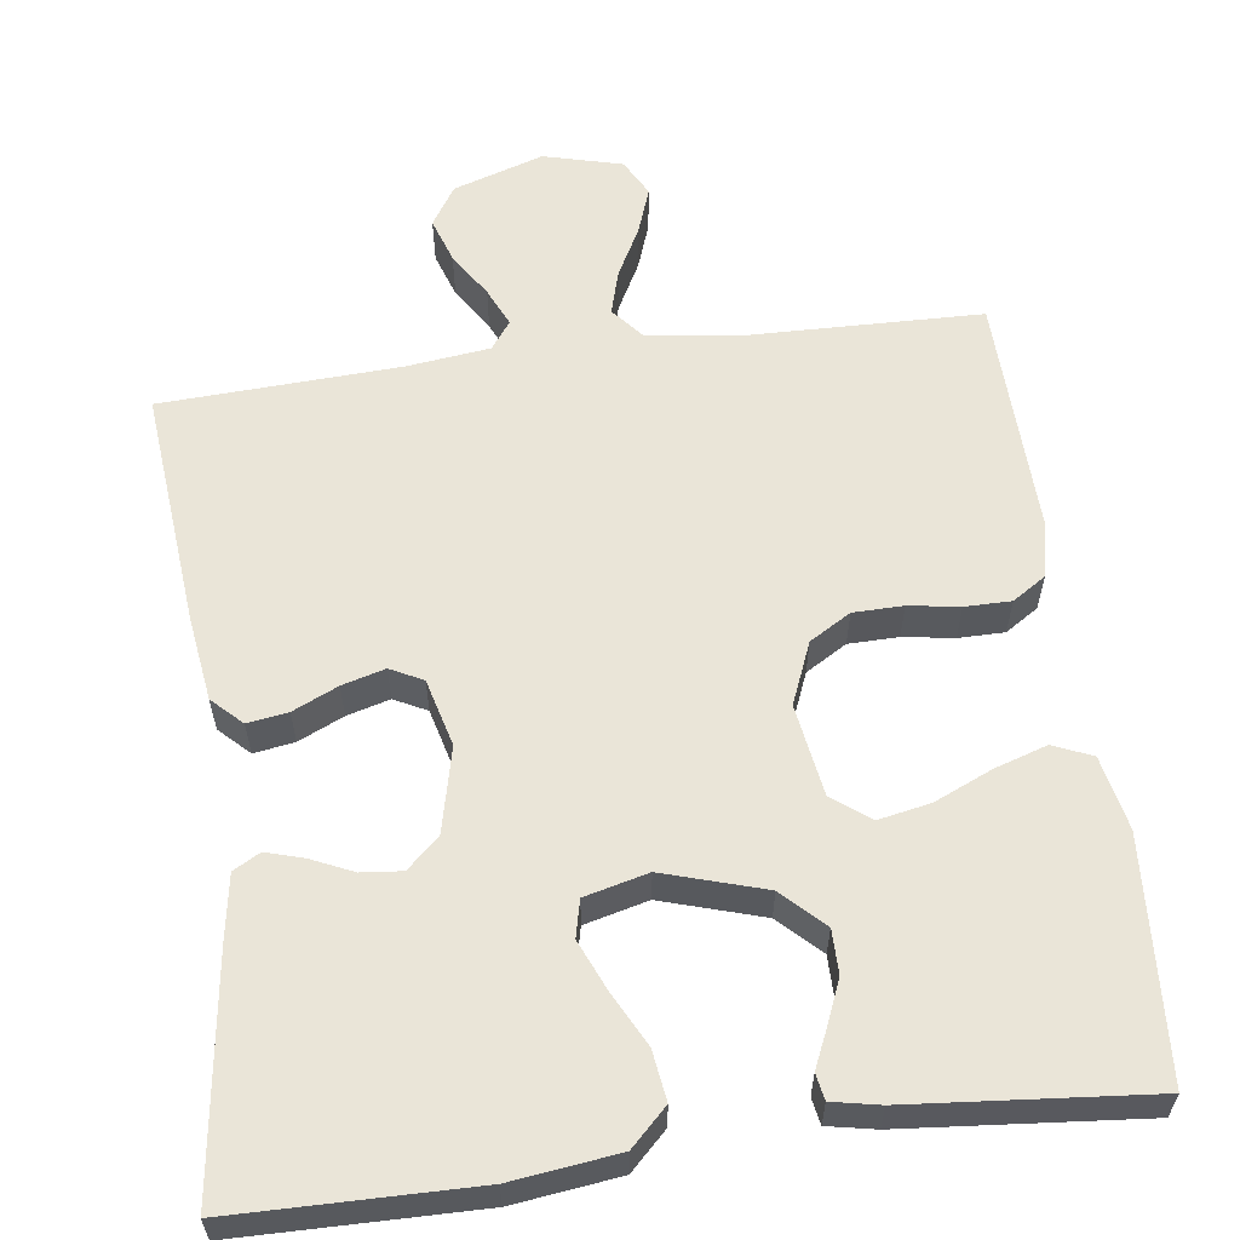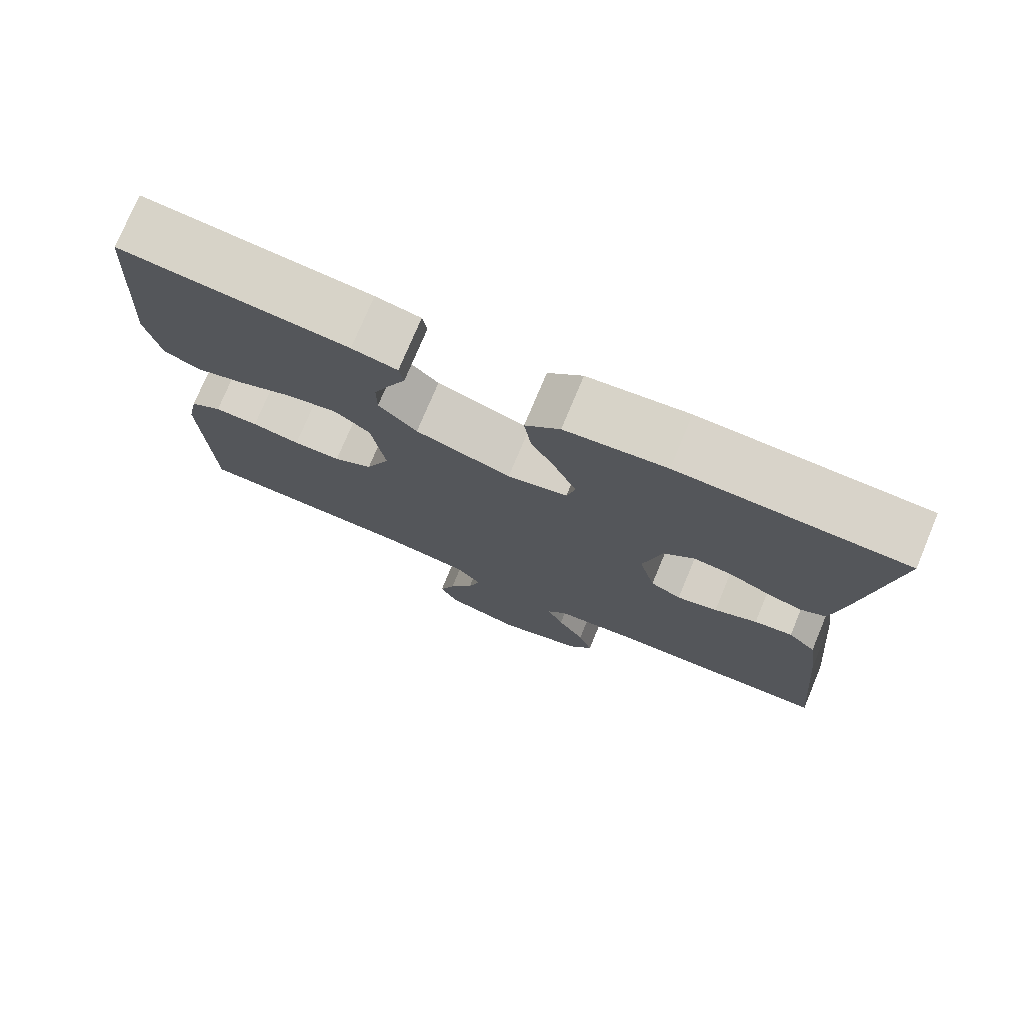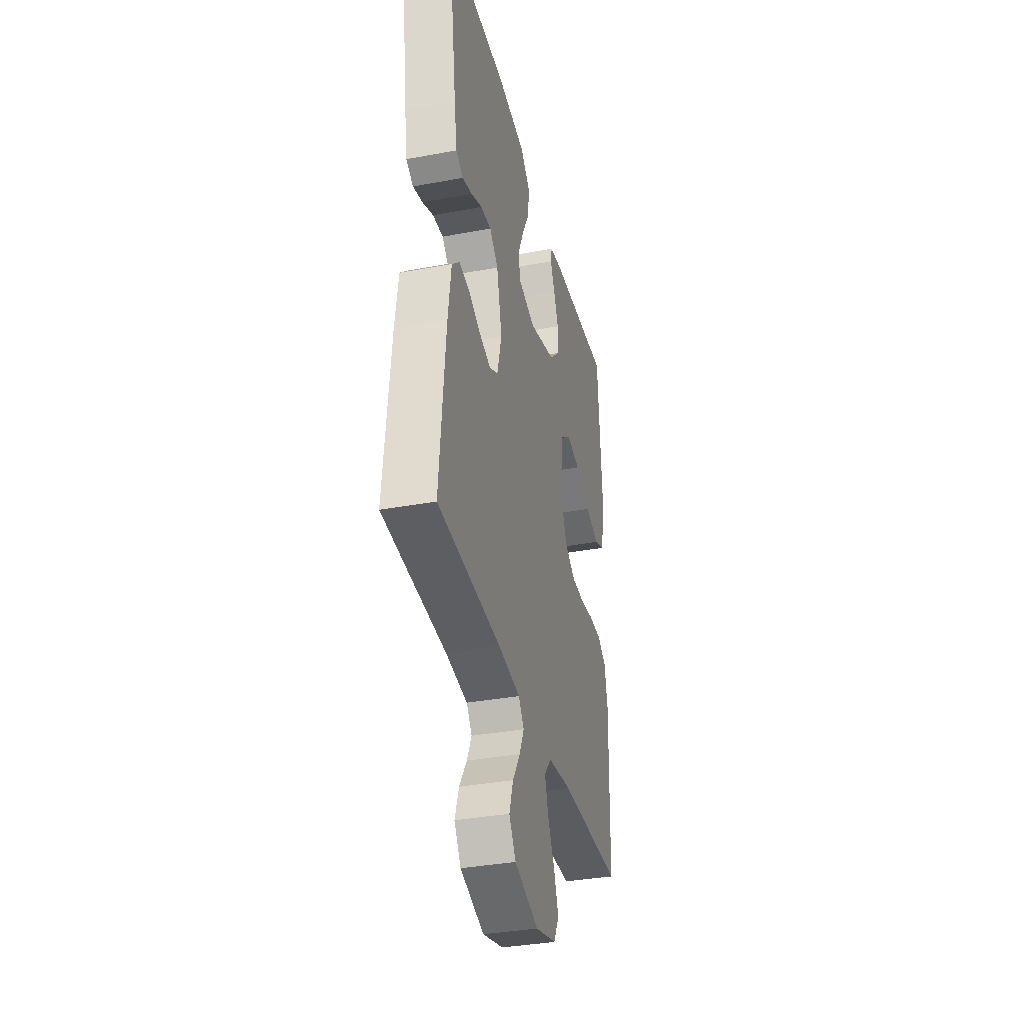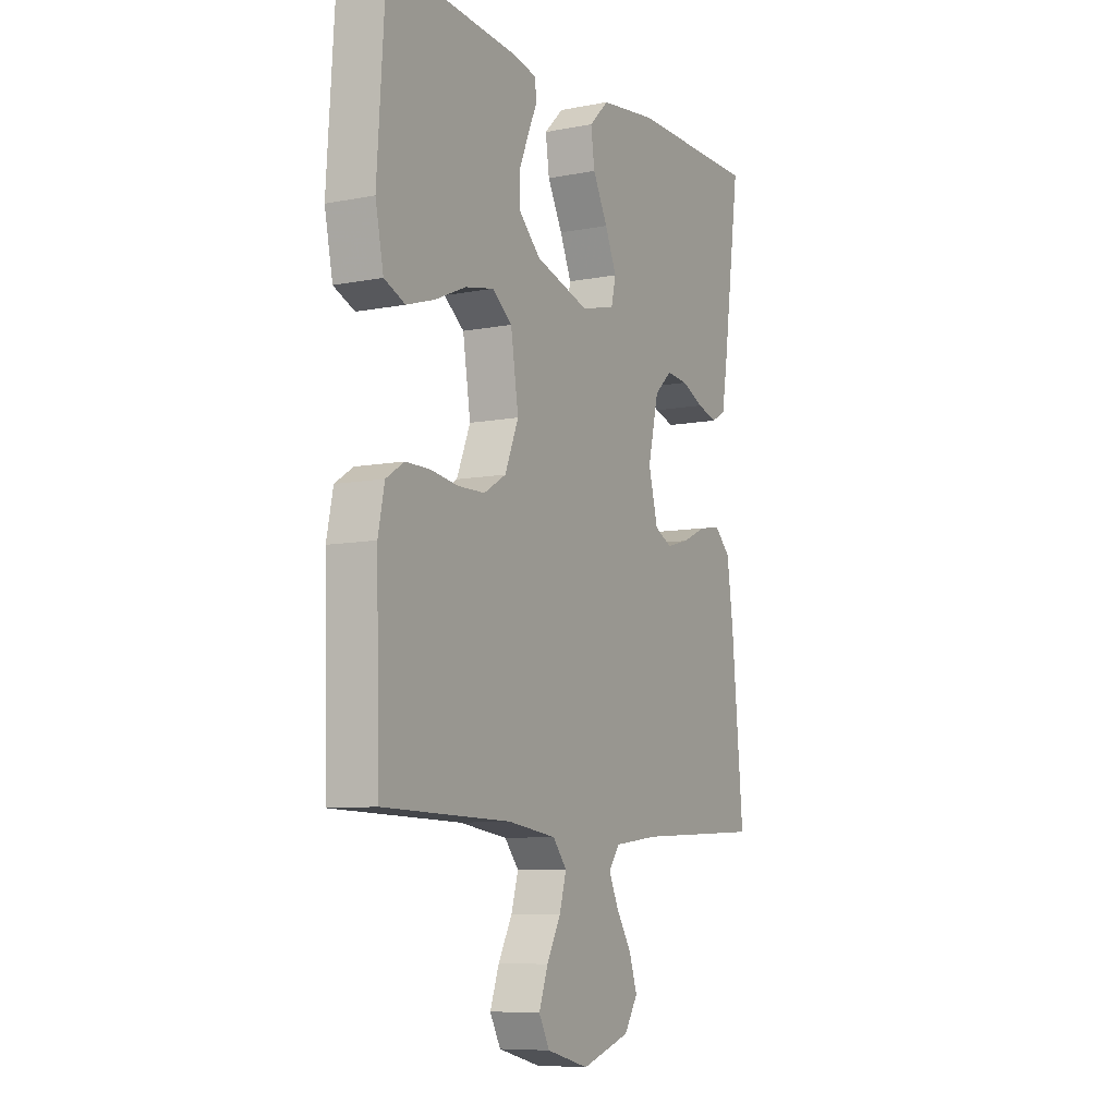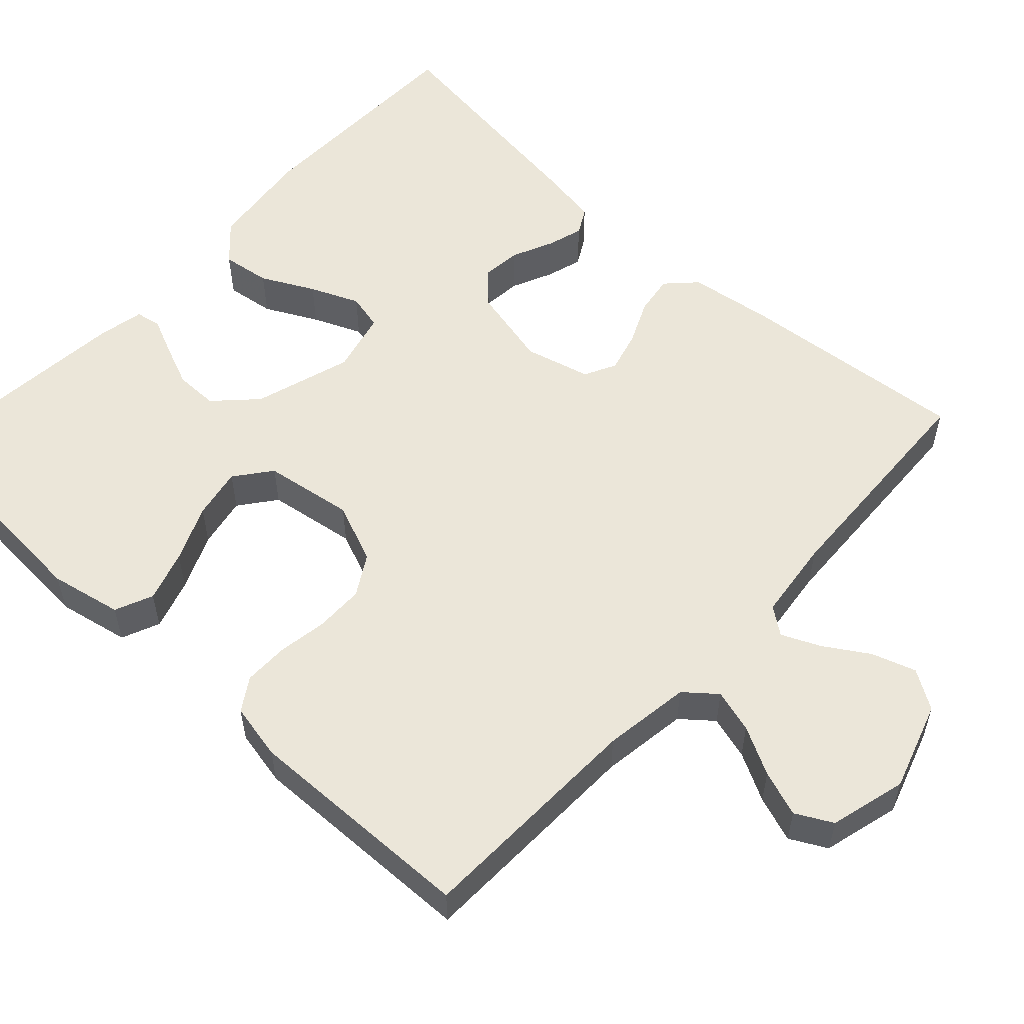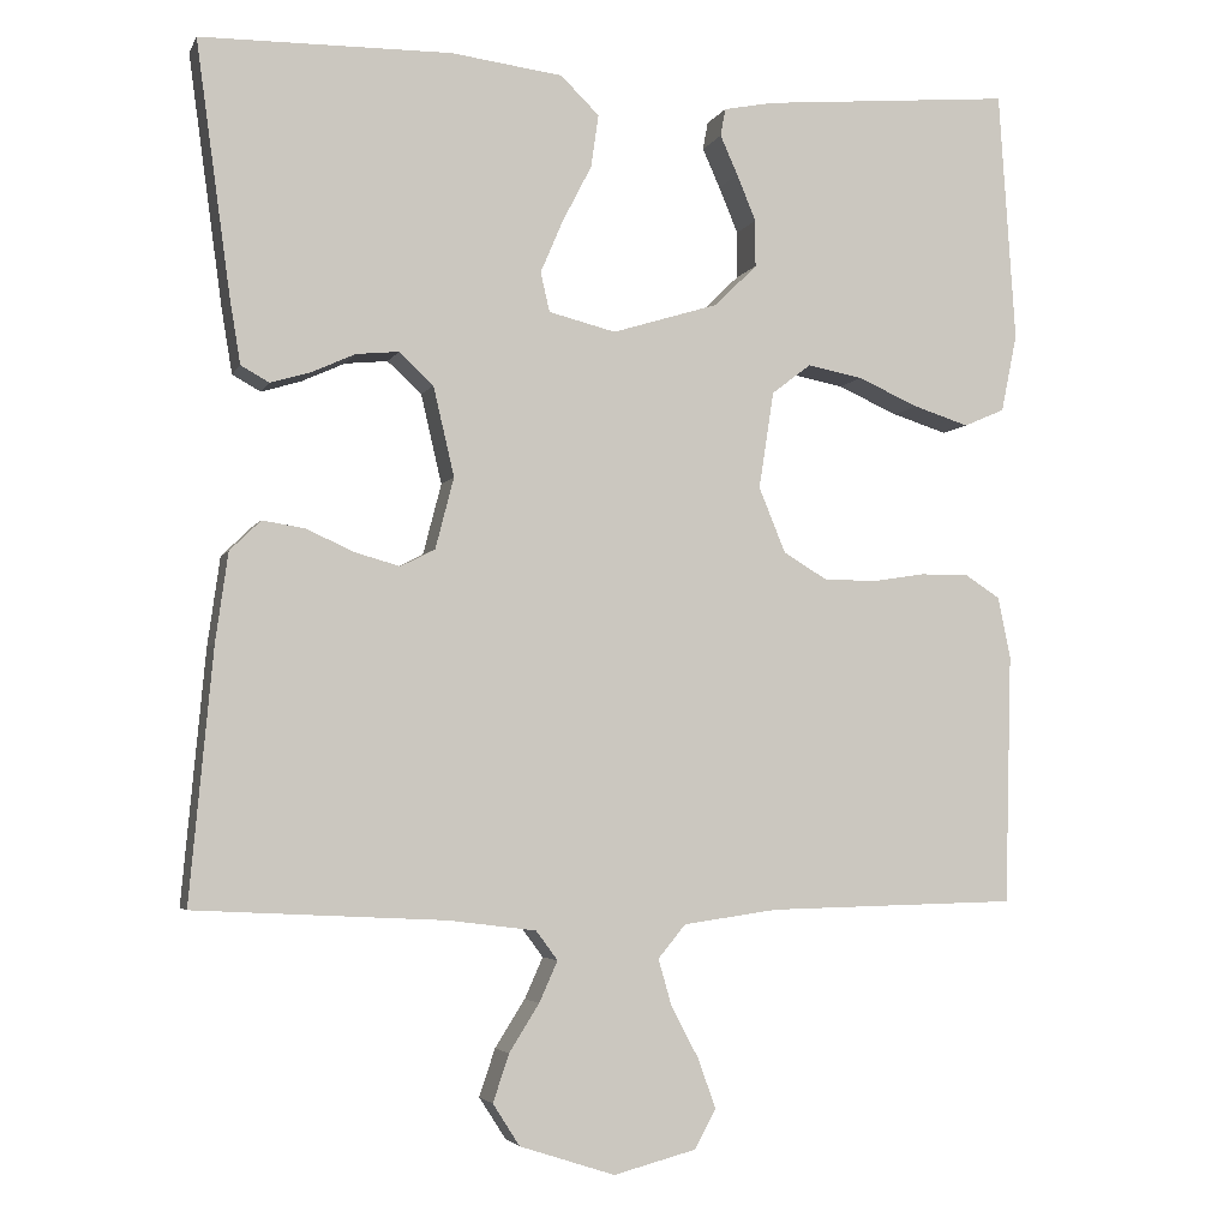
<metadata>
{"format":"obj","ext":"obj","renderer":"f3d","projection":"perspective","resolution":1024,"background":"white","views":[{"elev":59.3,"azim":-7.6,"up":"+Y"},{"elev":76.0,"azim":-157.3,"up":"+Z"},{"elev":-35.6,"azim":-76.2,"up":"+Z"},{"elev":-8.2,"azim":118.2,"up":"+Z"},{"elev":55.3,"azim":132.9,"up":"+Y"},{"elev":-4.0,"azim":-15.9,"up":"+Z"}]}
</metadata>
<code>
v -0.5 0.07 -0.5
v -0.472 0.07 -0.2
v -0.457 0.07 -0.093
v -0.42 0.07 -0.057
v -0.369 0.07 -0.065
v -0.312 0.07 -0.091
v -0.258 0.07 -0.106
v -0.217 0.07 -0.085
v -0.195 0.07 0
v -0.22 0.07 0.107
v -0.261 0.07 0.145
v -0.312 0.07 0.14
v -0.365 0.07 0.116
v -0.412 0.07 0.102
v -0.446 0.07 0.121
v -0.459 0.07 0.2
v -0.5 0.07 0.5
v -0.2 0.07 0.504
v -0.066 0.07 0.487
v -0.02 0.07 0.442
v -0.029 0.07 0.379
v -0.064 0.07 0.311
v -0.091 0.07 0.248
v -0.08 0.07 0.201
v 0 0.07 0.181
v 0.127 0.07 0.22
v 0.178 0.07 0.27
v 0.178 0.07 0.326
v 0.155 0.07 0.381
v 0.134 0.07 0.428
v 0.14 0.07 0.461
v 0.2 0.07 0.473
v 0.5 0.07 0.5
v 0.52 0.07 0.2
v 0.501 0.07 0.107
v 0.452 0.07 0.086
v 0.386 0.07 0.107
v 0.313 0.07 0.139
v 0.247 0.07 0.152
v 0.2 0.07 0.116
v 0.182 0.07 0
v 0.214 0.07 -0.078
v 0.266 0.07 -0.109
v 0.329 0.07 -0.11
v 0.393 0.07 -0.1
v 0.451 0.07 -0.1
v 0.493 0.07 -0.127
v 0.508 0.07 -0.2
v 0.5 0.07 -0.5
v 0.2 0.07 -0.507
v 0.087 0.07 -0.523
v 0.054 0.07 -0.563
v 0.07 0.07 -0.619
v 0.103 0.07 -0.681
v 0.124 0.07 -0.74
v 0.099 0.07 -0.787
v 0 0.07 -0.813
v -0.114 0.07 -0.776
v -0.146 0.07 -0.726
v -0.127 0.07 -0.669
v -0.091 0.07 -0.612
v -0.069 0.07 -0.563
v -0.095 0.07 -0.528
v -0.2 0.07 -0.515
v -0.5 0 -0.5
v -0.472 0 -0.2
v -0.457 0 -0.093
v -0.42 0 -0.057
v -0.369 0 -0.065
v -0.312 0 -0.091
v -0.258 0 -0.106
v -0.217 0 -0.085
v -0.195 0 0
v -0.22 0 0.107
v -0.261 0 0.145
v -0.312 0 0.14
v -0.365 0 0.116
v -0.412 0 0.102
v -0.446 0 0.121
v -0.459 0 0.2
v -0.5 0 0.5
v -0.2 0 0.504
v -0.066 0 0.487
v -0.02 0 0.442
v -0.029 0 0.379
v -0.064 0 0.311
v -0.091 0 0.248
v -0.08 0 0.201
v 0 0 0.181
v 0.127 0 0.22
v 0.178 0 0.27
v 0.178 0 0.326
v 0.155 0 0.381
v 0.134 0 0.428
v 0.14 0 0.461
v 0.2 0 0.473
v 0.5 0 0.5
v 0.52 0 0.2
v 0.501 0 0.107
v 0.452 0 0.086
v 0.386 0 0.107
v 0.313 0 0.139
v 0.247 0 0.152
v 0.2 0 0.116
v 0.182 0 0
v 0.214 0 -0.078
v 0.266 0 -0.109
v 0.329 0 -0.11
v 0.393 0 -0.1
v 0.451 0 -0.1
v 0.493 0 -0.127
v 0.508 0 -0.2
v 0.5 0 -0.5
v 0.2 0 -0.507
v 0.087 0 -0.523
v 0.054 0 -0.563
v 0.07 0 -0.619
v 0.103 0 -0.681
v 0.124 0 -0.74
v 0.099 0 -0.787
v 0 0 -0.813
v -0.114 0 -0.776
v -0.146 0 -0.726
v -0.127 0 -0.669
v -0.091 0 -0.612
v -0.069 0 -0.563
v -0.095 0 -0.528
v -0.2 0 -0.515
f 58 59 60 61
f 58 61 62
f 57 58 62
f 56 57 62
f 53 54 55 56
f 52 53 56 62
f 51 52 62 63
f 47 48 49 50
f 44 45 46 47
f 43 44 47 50
f 42 43 50 51
f 35 36 37 38
f 35 38 39
f 34 35 39
f 33 34 39
f 32 33 39 40
f 29 30 31 32
f 28 29 32
f 27 28 32 40
f 19 20 21 22
f 19 22 23
f 18 19 23
f 17 18 23 24
f 15 16 17 24
f 12 13 14 15
f 3 4 5 6
f 3 6 7
f 64 1 2 3
f 64 3 7
f 63 64 7 8
f 41 42 51 63
f 41 63 8 9
f 26 27 40 41
f 25 26 41 9
f 24 25 9 10
f 12 15 24
f 11 12 24
f 10 11 24
f 125 124 123 122
f 126 125 122
f 126 122 121
f 126 121 120
f 120 119 118 117
f 126 120 117 116
f 127 126 116 115
f 114 113 112 111
f 111 110 109 108
f 114 111 108 107
f 115 114 107 106
f 102 101 100 99
f 103 102 99
f 103 99 98
f 103 98 97
f 104 103 97 96
f 96 95 94 93
f 96 93 92
f 104 96 92 91
f 86 85 84 83
f 87 86 83
f 87 83 82
f 88 87 82 81
f 88 81 80 79
f 79 78 77 76
f 70 69 68 67
f 71 70 67
f 67 66 65 128
f 71 67 128
f 72 71 128 127
f 127 115 106 105
f 73 72 127 105
f 105 104 91 90
f 73 105 90 89
f 74 73 89 88
f 88 79 76
f 88 76 75
f 88 75 74
f 1 65 66 2
f 2 66 67 3
f 3 67 68 4
f 4 68 69 5
f 5 69 70 6
f 6 70 71 7
f 7 71 72 8
f 8 72 73 9
f 9 73 74 10
f 10 74 75 11
f 11 75 76 12
f 12 76 77 13
f 13 77 78 14
f 14 78 79 15
f 15 79 80 16
f 16 80 81 17
f 17 81 82 18
f 18 82 83 19
f 19 83 84 20
f 20 84 85 21
f 21 85 86 22
f 22 86 87 23
f 23 87 88 24
f 24 88 89 25
f 25 89 90 26
f 26 90 91 27
f 27 91 92 28
f 28 92 93 29
f 29 93 94 30
f 30 94 95 31
f 31 95 96 32
f 32 96 97 33
f 33 97 98 34
f 34 98 99 35
f 35 99 100 36
f 36 100 101 37
f 37 101 102 38
f 38 102 103 39
f 39 103 104 40
f 40 104 105 41
f 41 105 106 42
f 42 106 107 43
f 43 107 108 44
f 44 108 109 45
f 45 109 110 46
f 46 110 111 47
f 47 111 112 48
f 48 112 113 49
f 49 113 114 50
f 50 114 115 51
f 51 115 116 52
f 52 116 117 53
f 53 117 118 54
f 54 118 119 55
f 55 119 120 56
f 56 120 121 57
f 57 121 122 58
f 58 122 123 59
f 59 123 124 60
f 60 124 125 61
f 61 125 126 62
f 62 126 127 63
f 63 127 128 64
f 64 128 65 1

</code>
